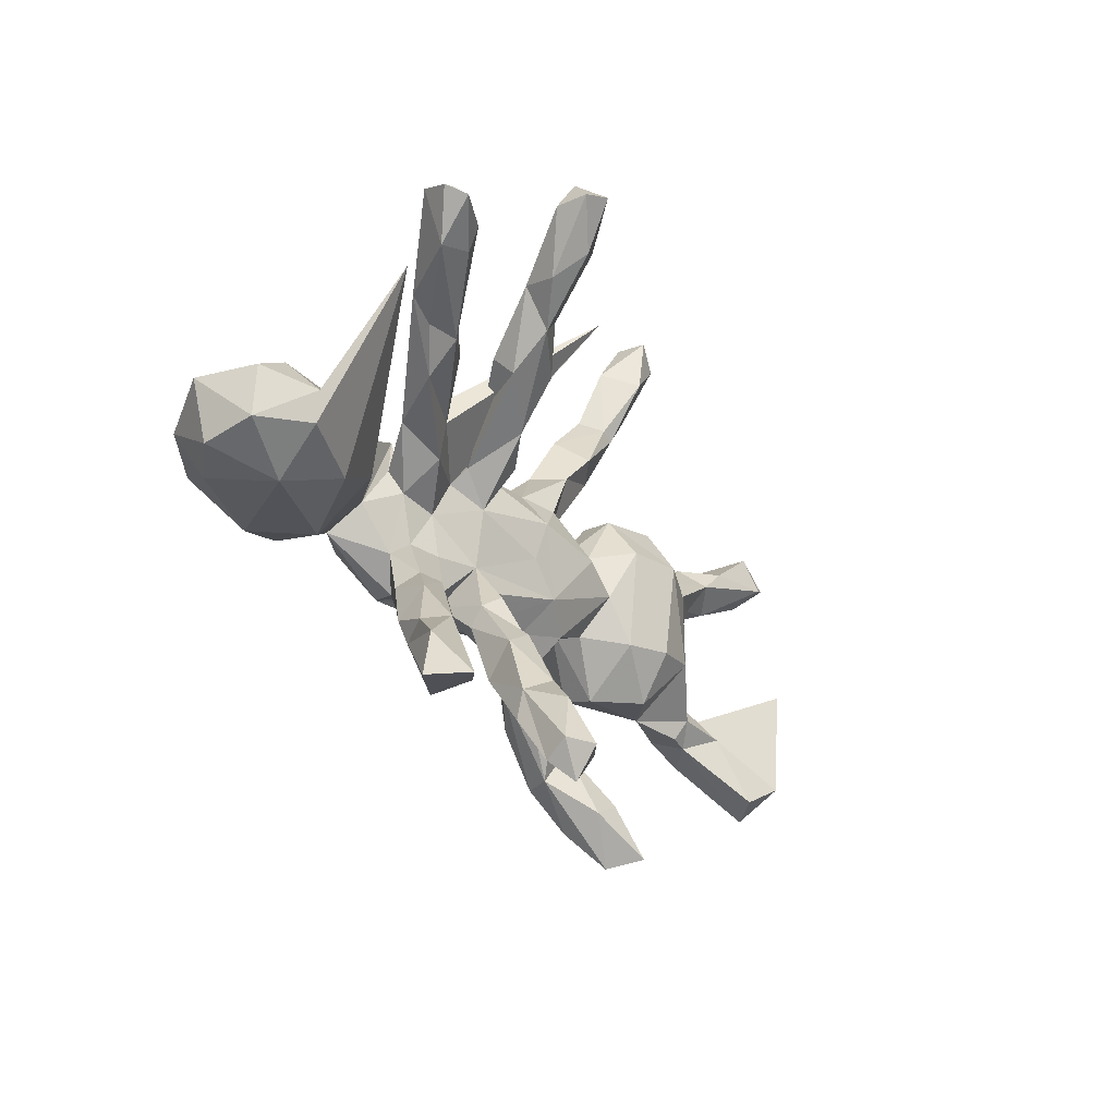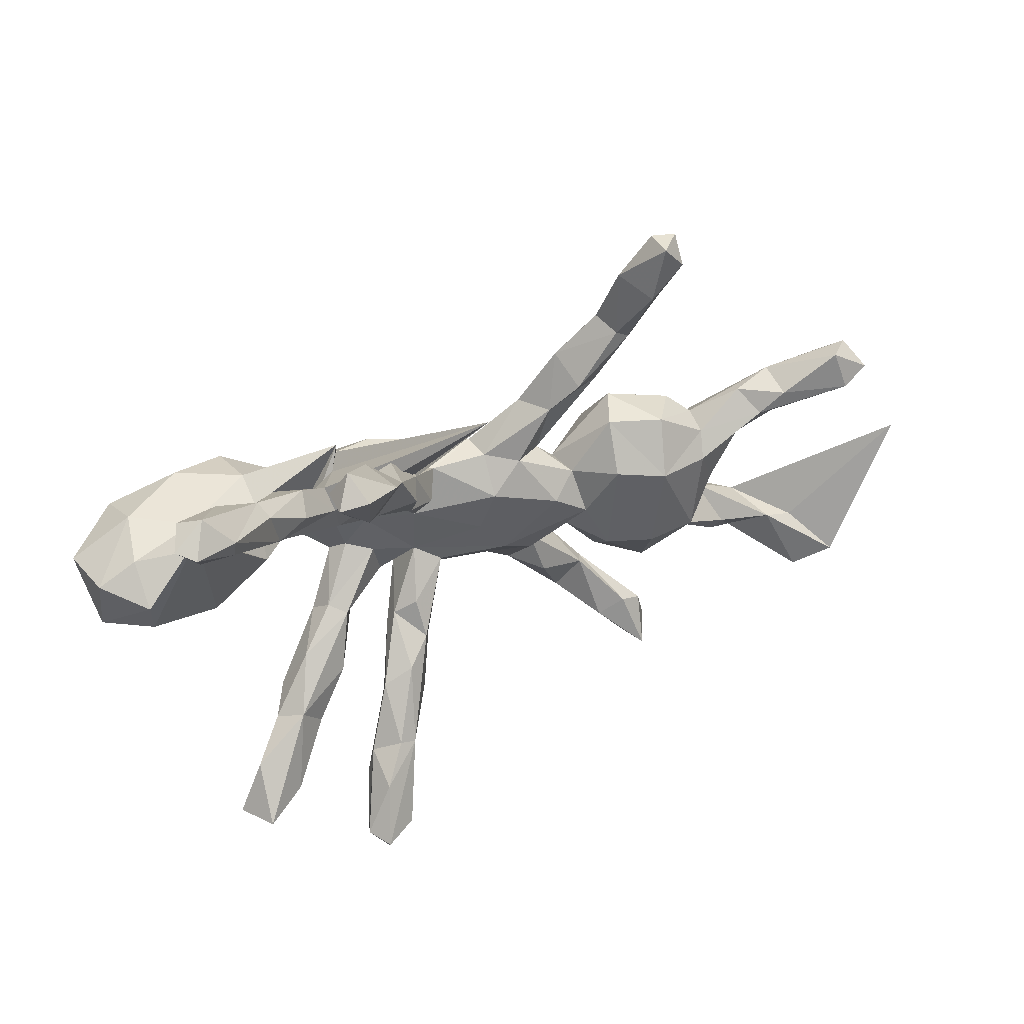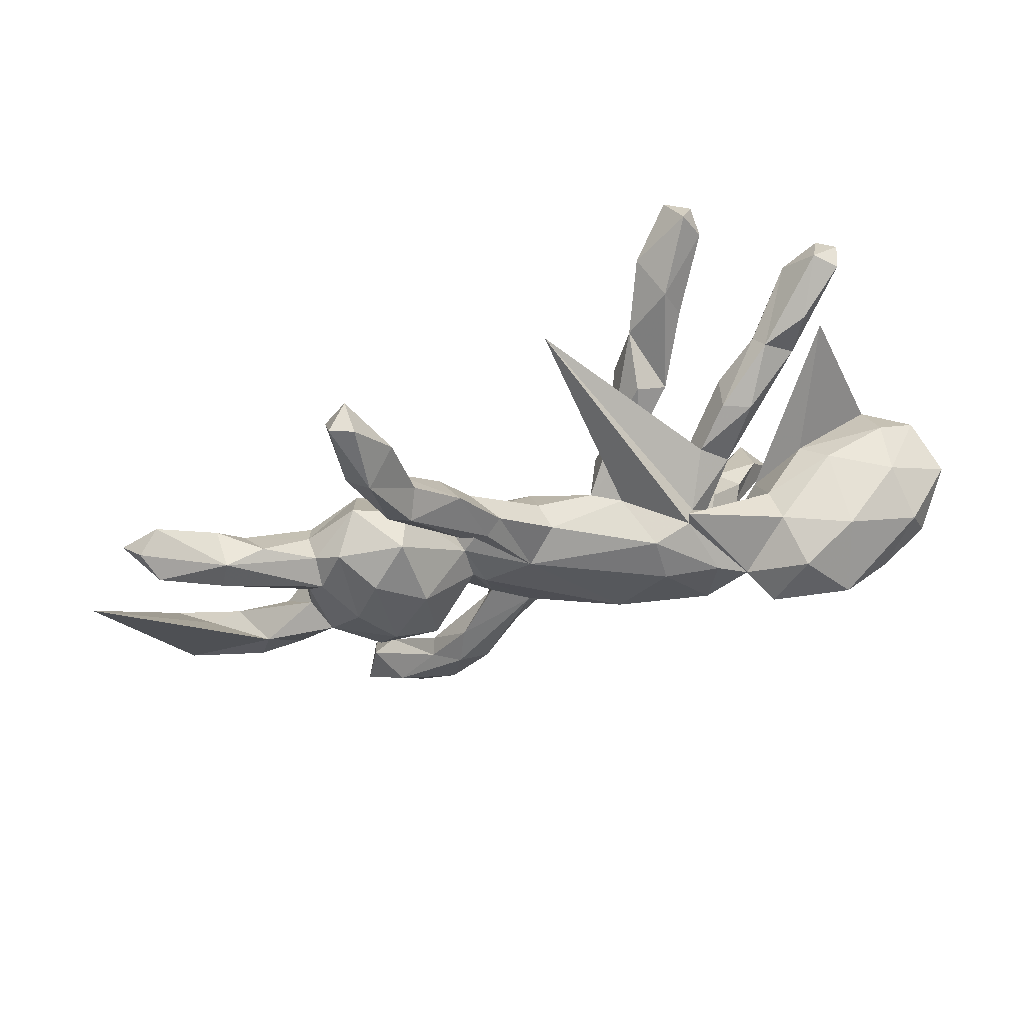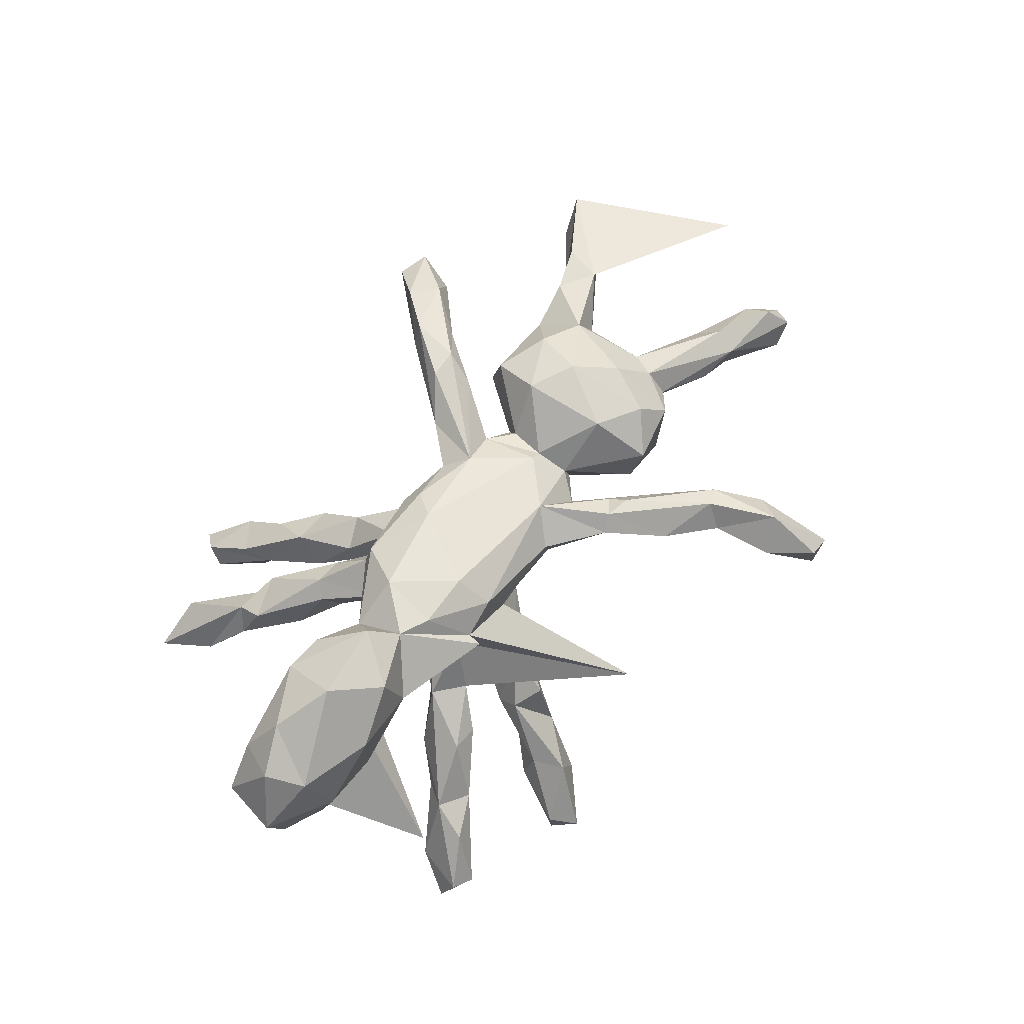
<metadata>
{"format":"obj","ext":"obj","renderer":"f3d","projection":"perspective","resolution":1024,"background":"white","views":[{"elev":-23.3,"azim":121.5,"up":"+Y"},{"elev":42.9,"azim":158.5,"up":"+Y"},{"elev":65.2,"azim":-15.6,"up":"+Y"},{"elev":70.8,"azim":126.3,"up":"+Z"}]}
</metadata>
<code>
v 0.5669 0.3538 -0.2907
v 0.3258 0.4581 -0.37
v 0.2661 -0.5087 -0.3478
v 0.5999 0.3639 -0.2651
v 0.2578 -0.5622 -0.3056
v 0.49 0.2998 -0.2414
v 0.5397 0.4007 -0.2393
v 0.2956 0.5047 -0.3286
v 0.4891 0.3445 -0.2588
v 0.263 0.3833 -0.3359
v 0.2755 0.4729 -0.3836
v 0.5521 0.2861 -0.2288
v 0.2049 -0.504 -0.307
v 0.2416 -0.4105 -0.2812
v 0.5314 -0.4481 -0.198
v 0.4854 -0.4419 -0.2621
v 0.4316 -0.4408 -0.1438
v 0.2977 -0.4986 -0.3091
v 0.3261 0.4531 -0.3112
v 0.4077 -0.4201 -0.2073
v 0.1915 -0.4833 -0.2309
v 0.5799 0.3829 -0.2116
v 0.201 0.4217 -0.3068
v 0.4954 0.3375 -0.1454
v 0.194 -0.3566 -0.2236
v 0.1623 -0.368 -0.219
v 0.2862 -0.5283 -0.2682
v 0.2461 -0.3826 -0.1973
v 0.3991 0.2841 -0.1542
v 0.2787 0.3471 -0.2732
v 0.4793 -0.3542 -0.1753
v 0.414 0.3024 -0.1261
v 0.26 0.36 -0.2075
v 0.2559 -0.4385 -0.1923
v 0.1951 -0.2684 -0.1374
v 0.2322 0.418 -0.2233
v 0.4704 0.2659 -0.1159
v 0.1594 0.3344 -0.205
v 0.3309 -0.334 -0.122
v 0.1704 -0.4005 -0.155
v 0.6292 0.0333 -0.05299
v 0.4186 -0.2998 -0.1109
v 0.3715 -0.2846 -0.1403
v 0.1367 -0.2389 -0.1385
v 0.1023 -0.3255 -0.1134
v 0.6252 -0.02267 -0.04566
v 0.2168 0.286 -0.2239
v 0.4402 0.2217 -0.1289
v 0.2056 0.229 -0.1472
v 0.1232 0.2488 -0.1753
v 0.6044 -0.09493 0.04022
v 0.5399 0.2759 -0.153
v 0.2058 0.2689 -0.1053
v 0.7092 0.06214 0.01058
v 0.7155 -0.03175 0.01252
v 0.6344 0.1003 0.01633
v 0.3097 0.2364 -0.05204
v 0.3218 0.2205 -0.113
v 0.3015 -0.3034 -0.03632
v 0.264 -0.2533 -0.07591
v 0.3351 -0.2009 -0.05881
v 0.1474 0.294 -0.1023
v 0.3743 0.003013 0.02787
v 0.384 0.2123 -0.1472
v 0.3862 -0.3239 -0.06457
v 0.4929 -0.05679 -0.006487
v 0.2647 -0.1398 -9.1e-05
v 0.465 0.08883 0.01262
v 0.3793 0.1595 -0.08957
v 0.1837 -0.3286 -0.08955
v 0.1523 -0.2099 -0.03102
v 0.7371 0.05375 0.1187
v 0.1096 0.1617 -0.1033
v 0.3618 0.2346 -0.03496
v 0.0879 -0.2061 -0.09354
v 0.2324 -0.1517 -0.02373
v 0.3848 -0.2788 -0.04389
v 0.7143 -0.05613 0.1073
v 0.08876 0.2105 -0.06751
v 0.5064 0.121 0.05643
v 0.3077 0.1324 0.01633
v 0.09496 -0.1391 -0.05675
v 0.2881 -0.1698 0.03452
v 0.2526 0.1778 0.001267
v 0.4027 -0.09518 0.1165
v 0.2326 0.08331 -0.01282
v 0.137 0.08355 0.02939
v 0.0543 0.1259 -0.05595
v 0.1304 0.1103 -0.003996
v 0.08835 -0.2366 -0.02106
v 0.2435 0.1449 -0.03364
v 0.1388 -0.1663 -0.04337
v 0.2604 -0.1961 0.0509
v 0.1321 0.2153 -0.03555
v 0.07228 -0.2261 -0.06047
v 0.2084 0.124 0.09886
v 0.6677 0.007788 0.2148
v -0.0567 -0.004021 -0.03094
v 0.01909 -0.09363 0.000576
v 0.07142 -0.05823 0.01484
v 0.1504 -0.05955 0.04246
v 0.07349 0.05046 -0.001063
v 0.6187 0.1253 0.1173
v 0.09774 -0.131 0.07676
v 0.1605 0.01972 0.05036
v 0.2008 -0.04819 0.06751
v 0.2268 0.03987 0.06709
v 0.3766 0.1193 0.1597
v -0.08565 0.07521 -0.03812
v 0.2081 -0.1943 0.03638
v -0.2104 0.03995 -0.06033
v 0.6342 -0.06816 0.1747
v 0.2283 -0.07081 0.0917
v 0.372 0.09455 0.09276
v -0.1074 -0.06921 -0.03836
v 0.2872 0.009859 0.1126
v 0.1345 -0.1267 0.05332
v 0.2451 0.0809 0.08822
v 0.5019 0.1264 0.2084
v 0.1894 0.1686 0.1238
v -0.4045 -0.09122 -0.1097
v -0.1484 0.1292 -0.01245
v 0.4667 -0.08752 0.2224
v -0.01489 0.4156 -0.1939
v -0.3199 -0.09564 -0.07854
v -0.4111 -0.182 -0.05446
v 0.5806 -0.02708 0.2558
v -0.1746 -0.1157 -0.0126
v 0.02215 0.1373 0.02037
v -0.08423 0.1423 0.01657
v -0.3311 0.09573 -0.08818
v -0.4999 -0.08379 -0.09946
v -0.2767 -0.008173 -0.05894
v 0.1833 -0.1283 0.1188
v -0.421 0.08777 -0.1209
v 0.6379 0.08238 0.2159
v 0.01009 -0.1384 0.03989
v -0.2579 -0.08523 -0.003577
v 0.02652 -0.1493 0.09536
v 0.1891 0.1428 0.1328
v 0.07634 0.1445 0.05145
v 0.1678 -0.1232 0.1626
v -0.08899 -0.1314 0.02077
v 0.4761 0.0212 0.3069
v -0.2601 0.07324 -0.02131
v 0.3933 -0.08097 0.2137
v -0.2173 0.2301 0.000176
v 0.1156 0.1365 0.1541
v -0.4354 -0.4815 -0.03625
v 0.3091 -0.04397 0.1699
v -0.1999 0.1219 0.02368
v -0.1503 -0.1954 0.05388
v 0.2301 0.07249 0.2116
v -0.07124 0.1448 0.06985
v -0.4385 0.18 -0.05407
v -0.3995 0.497 -0.06271
v -0.1941 -0.1 0.06651
v -0.2711 0.2869 -0.01857
v -0.3391 0.1786 -0.02184
v -0.4625 0.556 -0.05467
v -0.3491 -0.4045 0.01193
v -0.422 0.6029 -0.06148
v -0.3535 0.3892 -0.005298
v -0.3327 -0.1869 0.01875
v -0.2262 -0.246 0.03712
v -0.08425 -0.1318 0.08614
v -0.3278 0.2663 0.02504
v -0.4035 -0.3772 0.007882
v 0.2879 0.04772 0.2258
v 0.3973 0.09545 0.2593
v -0.2748 -0.3508 0.084
v -0.2449 -0.06036 0.05175
v 0.008376 -0.1196 0.1436
v -0.2405 0.1877 0.05748
v -0.3783 0.3754 -0.006357
v -0.1987 -0.1491 0.05159
v -0.1738 0.2249 0.0592
v -0.5238 0.07276 -0.08435
v -0.6016 -0.1591 -0.04627
v -0.7593 -0.2939 -0.09911
v -0.8327 -0.2534 -0.1232
v -0.1261 0.0906 0.1115
v 0.1264 0.07047 0.2007
v -0.1477 -0.1997 0.09841
v 0.214 -0.0368 0.2212
v 0.3308 0.00364 0.2802
v -0.2056 0.2118 0.08302
v -0.4617 0.6018 -0.01593
v -0.4487 0.4459 0.009874
v -0.2115 0.01026 0.0877
v -0.4186 0.6002 -0.003599
v 0.0442 -0.07004 0.1799
v -0.4468 -0.3965 0.0209
v -0.5341 0.1147 -0.04693
v -0.8236 -0.3103 -0.04298
v -0.5306 0.1303 0.003279
v -0.3571 0.5202 0.003521
v -0.3222 -0.2829 0.0657
v -0.4122 -0.4955 0.03356
v -0.5578 -0.07964 0.002126
v -0.4981 -0.1794 0.0114
v -0.3433 -0.1728 0.08286
v -0.5611 -0.0125 -0.05223
v -0.2467 0.3305 0.04653
v -0.7024 0.1855 -0.07493
v -0.1259 -0.09122 0.1082
v -0.3289 0.4074 0.03902
v -0.3878 0.356 0.06409
v -0.6539 0.1434 -0.06979
v -0.3619 -0.4312 0.09392
v -0.8278 0.187 -0.1034
v -0.6198 0.08279 -0.04142
v -0.2656 -0.2003 0.1038
v -0.3273 -0.07963 0.1314
v -0.5897 -0.1968 -0.02369
v -0.2417 0.07227 0.04093
v -0.3335 -0.2941 0.09837
v -0.3662 0.1889 0.05067
v -0.2265 -0.2572 0.1416
v -0.9822 0.00243 -0.06227
v -0.4699 -0.4742 0.04227
v -0.2531 0.2229 0.08001
v -0.8092 0.256 -0.08001
v -0.2839 -0.2588 0.1385
v -0.4877 0.1635 0.02776
v -0.6326 -0.2039 -0.01865
v -0.4061 -0.3846 0.09791
v -0.8812 0.2086 -0.08178
v -0.5558 0.03991 0.02449
v -0.7057 -0.1713 -0.05687
v -0.7623 -0.1883 -0.0524
v -0.2328 0.01032 0.06918
v -0.4133 0.494 0.05985
v -0.5923 -0.1936 0.03133
v -0.2987 -0.3553 0.1324
v -0.349 0.3695 0.08457
v -0.703 0.1046 -0.0302
v -0.5293 -0.09684 0.06099
v -0.4401 -0.128 0.107
v -0.699 0.1959 0.001586
v -0.3416 0.083 0.1258
v -0.6603 -0.1487 0.02983
v -0.6241 0.1785 -0.02148
v -0.5316 0.0892 0.04745
v -0.6792 -0.2235 0.02533
v -0.8495 0.2511 -0.03739
v -0.4771 0.04001 0.1091
v -0.4339 0.1308 0.09668
v -0.7163 0.1516 0.02094
v -0.8253 0.158 -0.04299
v -0.4124 -0.03266 0.1403
v -0.8266 0.2093 0.003412
f 237 212 229
f 203 229 212
f 249 237 229
f 209 212 237
f 240 243 205
f 209 205 243
f 223 240 205
f 196 243 240
f 242 238 200
f 229 200 238
f 230 242 200
f 234 238 242
f 245 234 242
f 201 238 234
f 251 238 239
f 201 239 238
f 214 251 239
f 247 238 251
f 202 214 239
f 241 251 214
f 203 200 229
f 247 229 238
f 248 247 251
f 232 241 214
f 248 251 241
f 247 244 229
f 249 229 244
f 225 244 247
f 218 248 241
f 225 247 248
f 237 250 211
f 228 211 250
f 209 237 211
f 249 250 237
f 240 249 244
f 196 244 225
f 218 225 248
f 216 218 241
f 223 211 228
f 252 228 250
f 249 252 250
f 246 228 252
f 240 252 249
f 246 252 240
f 194 243 196
f 244 196 240
f 155 225 218
f 246 223 228
f 240 223 246
f 211 223 205
f 236 208 222
f 167 222 208
f 187 236 222
f 233 208 236
f 233 189 208
f 175 208 189
f 188 189 233
f 207 233 236
f 97 112 78
f 51 78 112
f 72 97 78
f 127 112 97
f 116 63 85
f 66 85 63
f 150 116 85
f 114 63 116
f 100 98 102
f 109 102 98
f 105 100 102
f 115 98 100
f 123 51 112
f 127 123 112
f 85 51 123
f 66 51 85
f 146 85 123
f 113 67 106
f 101 106 67
f 107 113 106
f 83 67 113
f 76 101 67
f 105 106 101
f 104 92 100
f 82 100 92
f 117 104 100
f 71 92 104
f 75 82 92
f 99 100 82
f 75 99 82
f 115 100 99
f 93 83 113
f 134 93 113
f 77 83 93
f 134 110 93
f 59 93 110
f 117 110 134
f 61 67 83
f 35 92 71
f 90 71 104
f 101 76 117
f 110 117 76
f 100 101 117
f 70 71 90
f 137 90 104
f 137 99 95
f 75 95 99
f 90 137 95
f 115 99 137
f 45 90 95
f 45 95 75
f 60 59 110
f 77 93 59
f 79 62 38
f 53 38 62
f 50 79 38
f 94 62 79
f 94 53 62
f 49 53 94
f 129 94 79
f 79 50 73
f 47 73 50
f 88 79 73
f 84 74 57
f 32 57 74
f 91 84 57
f 81 74 84
f 55 72 78
f 136 97 72
f 60 110 76
f 132 121 126
f 125 126 121
f 201 132 126
f 135 121 132
f 142 117 134
f 150 142 134
f 104 117 142
f 139 137 104
f 26 45 75
f 143 137 139
f 166 143 139
f 115 137 143
f 96 81 84
f 124 96 84
f 118 81 96
f 124 84 91
f 87 124 91
f 141 89 94
f 49 94 89
f 129 141 94
f 124 89 141
f 88 129 79
f 102 129 88
f 119 80 108
f 114 108 80
f 170 119 108
f 103 80 119
f 56 80 103
f 136 103 119
f 68 114 80
f 120 108 114
f 107 86 81
f 69 81 86
f 118 107 81
f 105 86 107
f 86 87 91
f 89 124 87
f 69 86 91
f 105 87 86
f 73 102 88
f 109 129 102
f 103 136 72
f 127 97 136
f 114 68 63
f 52 63 68
f 106 105 107
f 102 87 105
f 20 43 16
f 31 16 43
f 17 20 16
f 39 43 20
f 28 14 25
f 26 25 14
f 35 28 25
f 18 14 28
f 3 26 14
f 44 25 26
f 150 85 146
f 186 146 123
f 101 100 105
f 139 104 142
f 135 125 121
f 164 126 125
f 138 133 128
f 115 128 133
f 157 138 128
f 125 133 138
f 131 133 125
f 164 125 138
f 143 128 115
f 152 128 143
f 150 134 113
f 116 150 113
f 144 123 127
f 178 135 132
f 133 111 115
f 109 115 111
f 145 111 133
f 98 115 109
f 116 113 107
f 118 116 107
f 144 127 136
f 203 178 132
f 194 135 178
f 125 135 131
f 159 131 135
f 145 133 131
f 159 145 131
f 15 17 16
f 39 20 17
f 65 39 17
f 28 34 27
f 21 27 34
f 18 28 27
f 70 34 28
f 5 18 27
f 3 14 18
f 21 26 13
f 3 13 26
f 5 21 13
f 40 26 21
f 21 5 27
f 8 19 2
f 30 2 19
f 11 8 2
f 36 19 8
f 11 23 8
f 36 8 23
f 10 23 11
f 10 11 2
f 47 23 10
f 30 10 2
f 12 4 22
f 7 22 4
f 37 12 22
f 1 4 12
f 1 7 4
f 24 22 7
f 9 7 1
f 6 9 1
f 12 6 1
f 64 9 6
f 32 7 9
f 33 30 19
f 47 10 30
f 64 6 12
f 31 15 16
f 65 15 31
f 5 3 18
f 5 13 3
f 65 17 15
f 120 116 118
f 96 120 118
f 114 116 120
f 153 185 169
f 150 169 185
f 140 153 169
f 183 185 153
f 203 132 200
f 179 200 132
f 186 123 144
f 150 146 186
f 169 150 186
f 185 142 150
f 192 142 185
f 173 142 192
f 183 192 185
f 139 142 173
f 206 173 192
f 172 138 157
f 232 172 157
f 164 138 172
f 157 128 176
f 152 176 128
f 213 157 176
f 202 164 172
f 166 139 173
f 206 166 173
f 166 184 143
f 152 143 184
f 206 184 166
f 219 184 206
f 165 176 152
f 171 152 184
f 165 198 176
f 213 176 198
f 171 198 165
f 171 165 152
f 201 126 164
f 179 132 201
f 235 171 184
f 198 171 161
f 199 161 171
f 168 198 161
f 149 168 161
f 217 198 168
f 199 149 161
f 193 168 149
f 195 180 226
f 230 226 180
f 245 195 226
f 181 180 195
f 181 230 180
f 179 226 230
f 231 230 181
f 195 220 181
f 231 181 220
f 242 220 195
f 242 231 220
f 87 102 89
f 73 89 102
f 122 109 111
f 169 108 120
f 144 136 119
f 155 159 135
f 145 122 111
f 130 109 122
f 151 122 145
f 147 130 122
f 129 109 130
f 154 129 130
f 140 124 141
f 96 124 140
f 148 140 141
f 140 120 96
f 169 170 108
f 144 119 170
f 151 147 122
f 177 130 147
f 177 154 130
f 141 129 154
f 148 141 154
f 221 149 199
f 210 221 199
f 193 149 221
f 217 168 193
f 227 193 221
f 219 235 184
f 224 235 219
f 210 171 235
f 227 217 193
f 224 217 227
f 213 198 217
f 199 171 210
f 227 210 235
f 227 221 210
f 191 197 162
f 156 162 197
f 188 191 162
f 233 197 191
f 160 162 156
f 163 156 197
f 189 160 156
f 188 162 160
f 175 156 163
f 207 163 197
f 158 175 163
f 189 156 175
f 163 204 158
f 147 158 204
f 207 204 163
f 167 175 158
f 147 167 158
f 208 175 167
f 177 147 204
f 187 177 204
f 81 37 74
f 32 74 37
f 69 37 81
f 58 91 57
f 29 58 57
f 64 91 58
f 33 53 49
f 73 49 89
f 47 49 73
f 54 103 72
f 56 103 54
f 55 54 72
f 68 80 56
f 69 91 64
f 48 69 64
f 41 52 68
f 66 63 52
f 55 78 51
f 46 51 66
f 76 67 61
f 77 61 83
f 44 75 92
f 35 44 92
f 26 75 44
f 42 61 77
f 43 60 76
f 39 59 60
f 71 70 35
f 28 35 70
f 45 70 90
f 47 50 38
f 41 68 56
f 60 43 39
f 25 44 35
f 77 65 42
f 31 42 65
f 59 65 77
f 189 188 160
f 213 217 224
f 235 224 227
f 245 226 234
f 215 234 226
f 230 231 242
f 222 167 174
f 151 174 167
f 187 222 174
f 182 177 187
f 236 187 204
f 207 236 204
f 233 207 197
f 191 188 233
f 206 224 219
f 242 195 245
f 202 239 201
f 172 214 202
f 59 39 65
f 40 45 26
f 70 45 40
f 34 70 40
f 53 33 36
f 19 36 33
f 38 53 36
f 38 36 23
f 47 38 23
f 37 24 32
f 7 32 24
f 22 24 37
f 47 33 49
f 30 33 47
f 48 12 37
f 69 48 37
f 64 12 48
f 58 29 64
f 9 64 29
f 54 55 41
f 46 41 55
f 56 54 41
f 51 46 55
f 52 41 46
f 66 52 46
f 61 42 43
f 31 43 42
f 76 61 43
f 151 167 147
f 153 140 148
f 182 154 177
f 148 154 182
f 182 174 151
f 218 159 155
f 216 159 218
f 194 155 135
f 186 170 169
f 183 153 148
f 120 140 169
f 183 148 182
f 174 182 187
f 216 182 151
f 145 216 151
f 190 182 216
f 159 216 145
f 196 155 194
f 209 194 178
f 186 144 170
f 212 178 203
f 243 194 209
f 212 209 178
f 225 155 196
f 182 192 183
f 241 232 216
f 190 216 232
f 172 232 214
f 157 190 232
f 192 182 190
f 211 205 209
f 29 57 32
f 9 29 32
f 21 34 40
f 206 192 190
f 206 157 213
f 179 215 226
f 201 234 215
f 206 213 224
f 201 215 179
f 200 179 230
f 202 201 164
f 190 157 206

</code>
